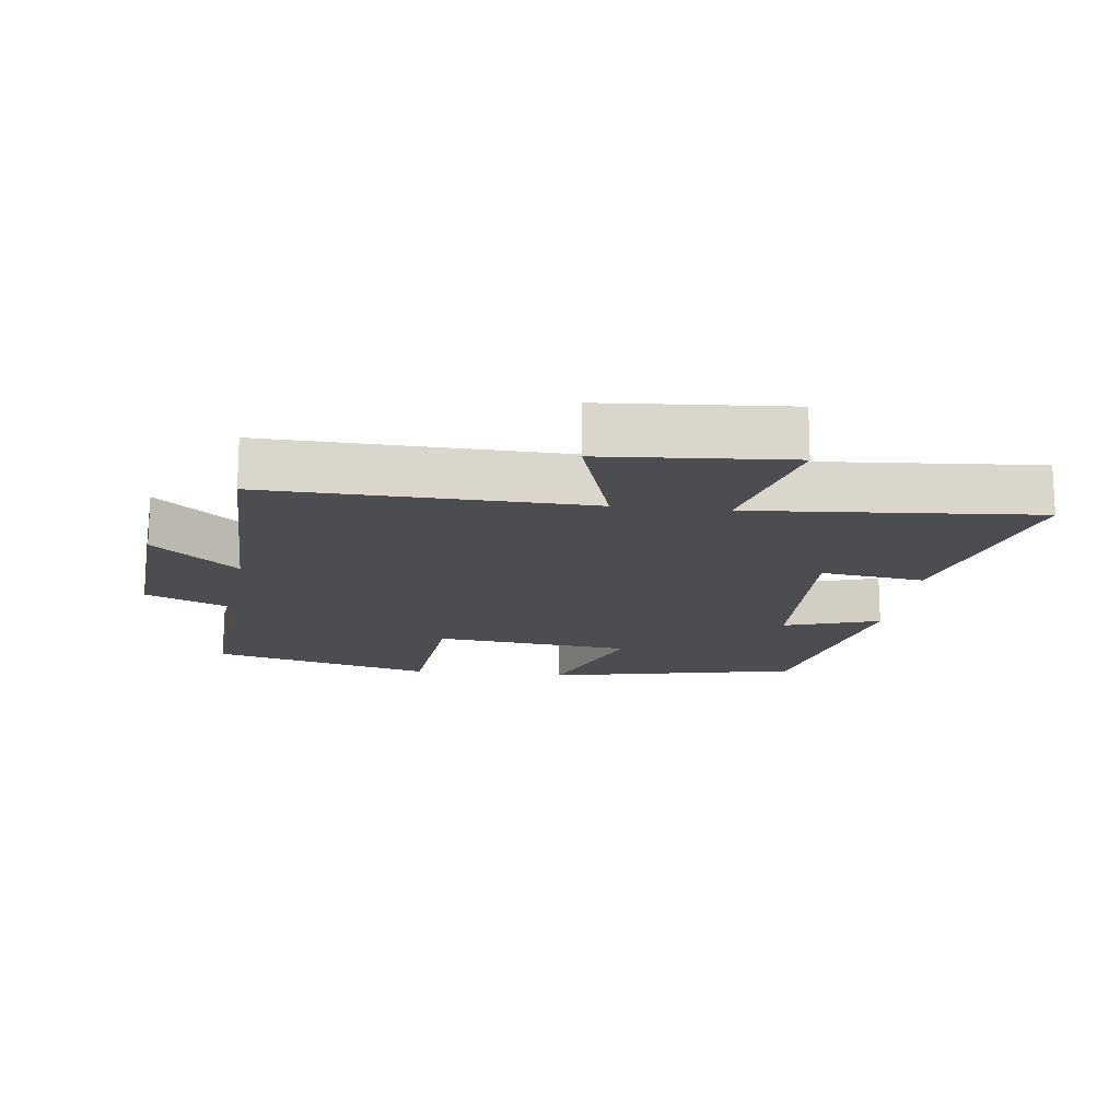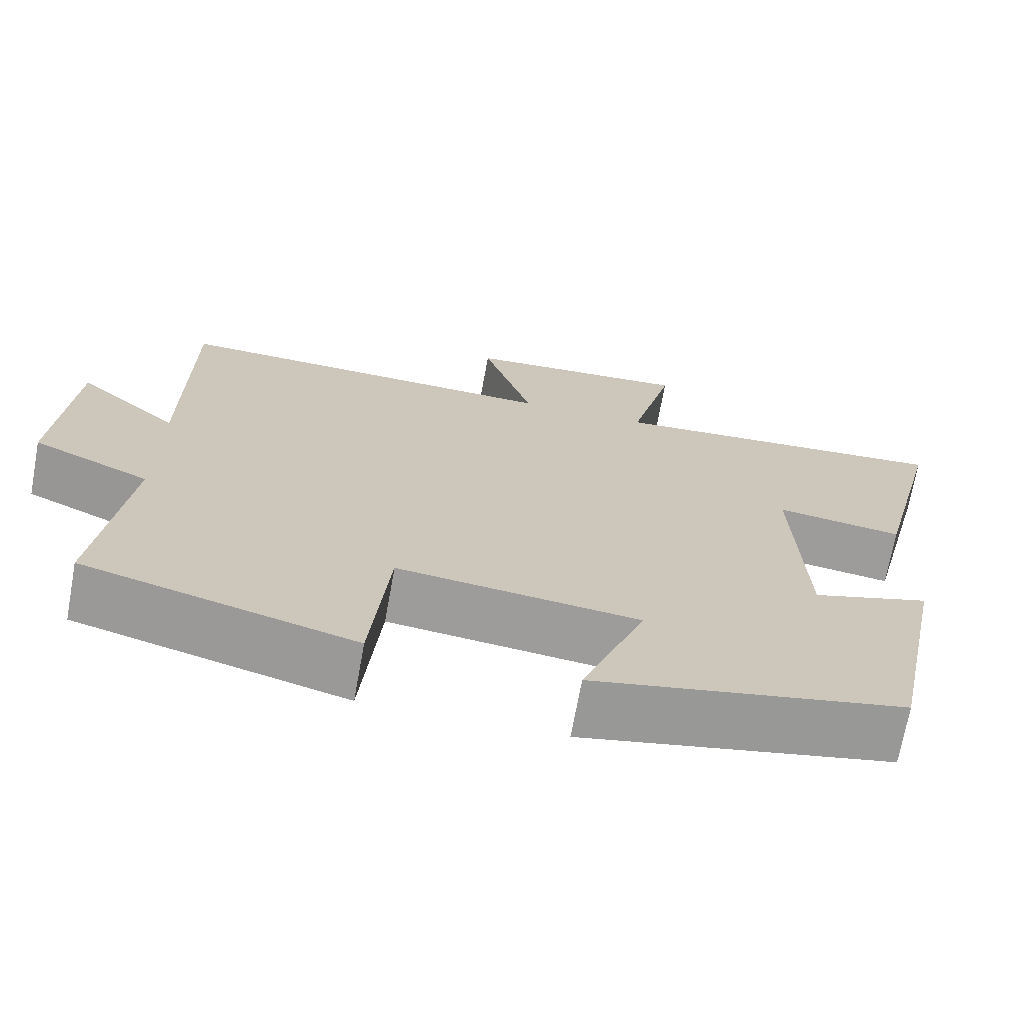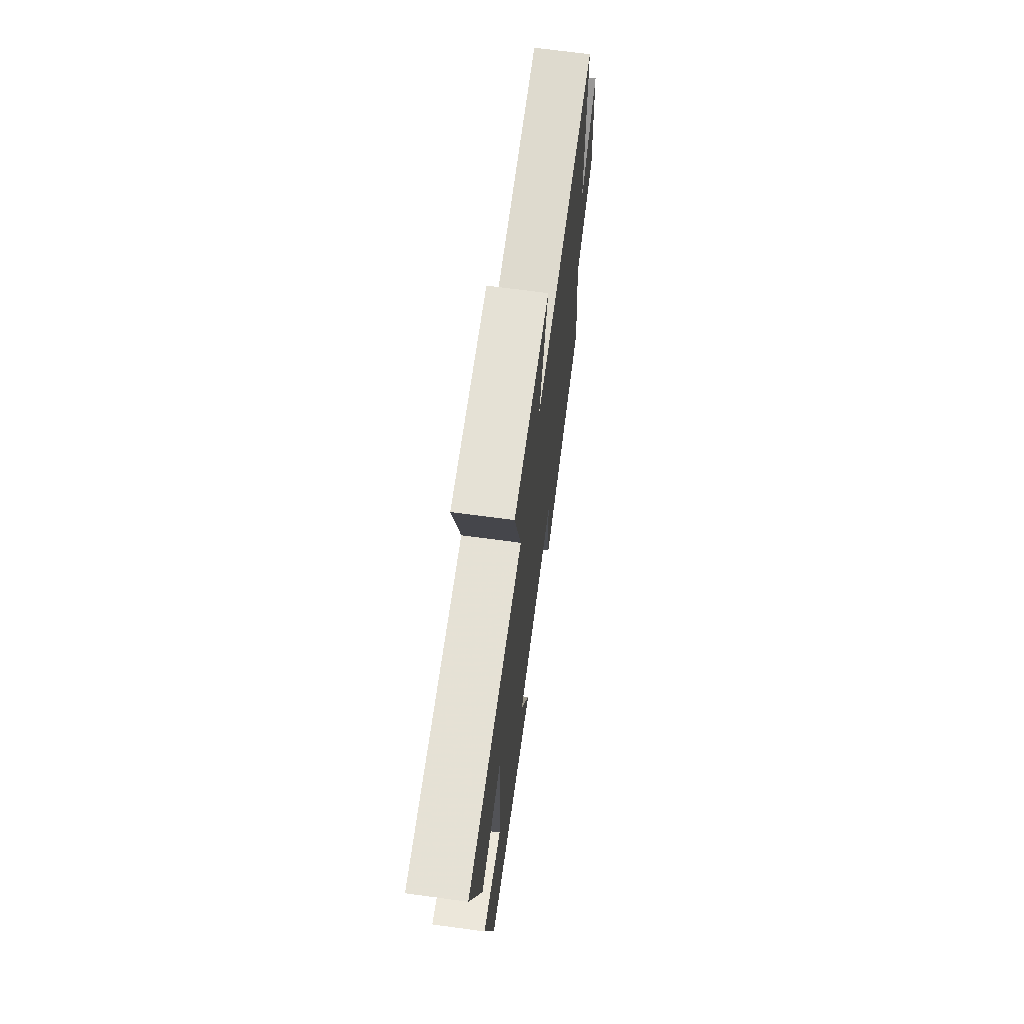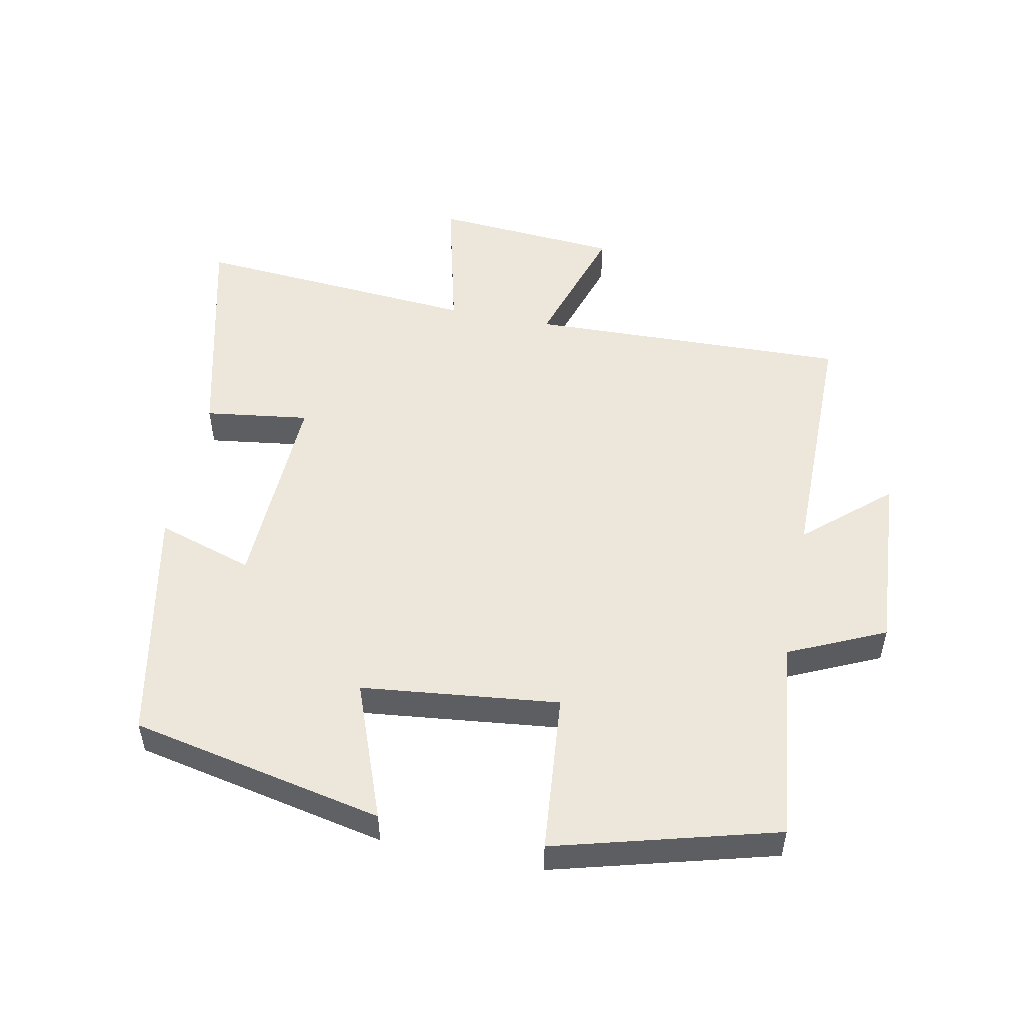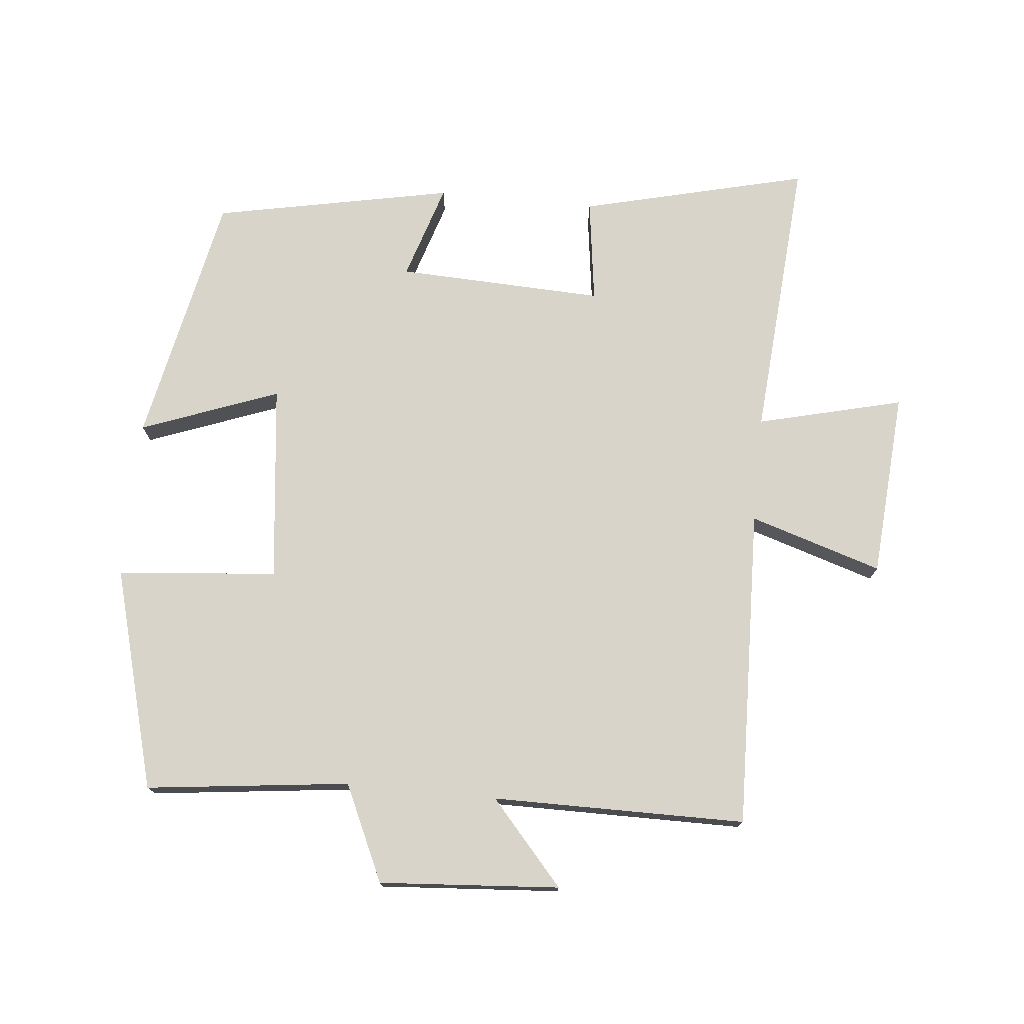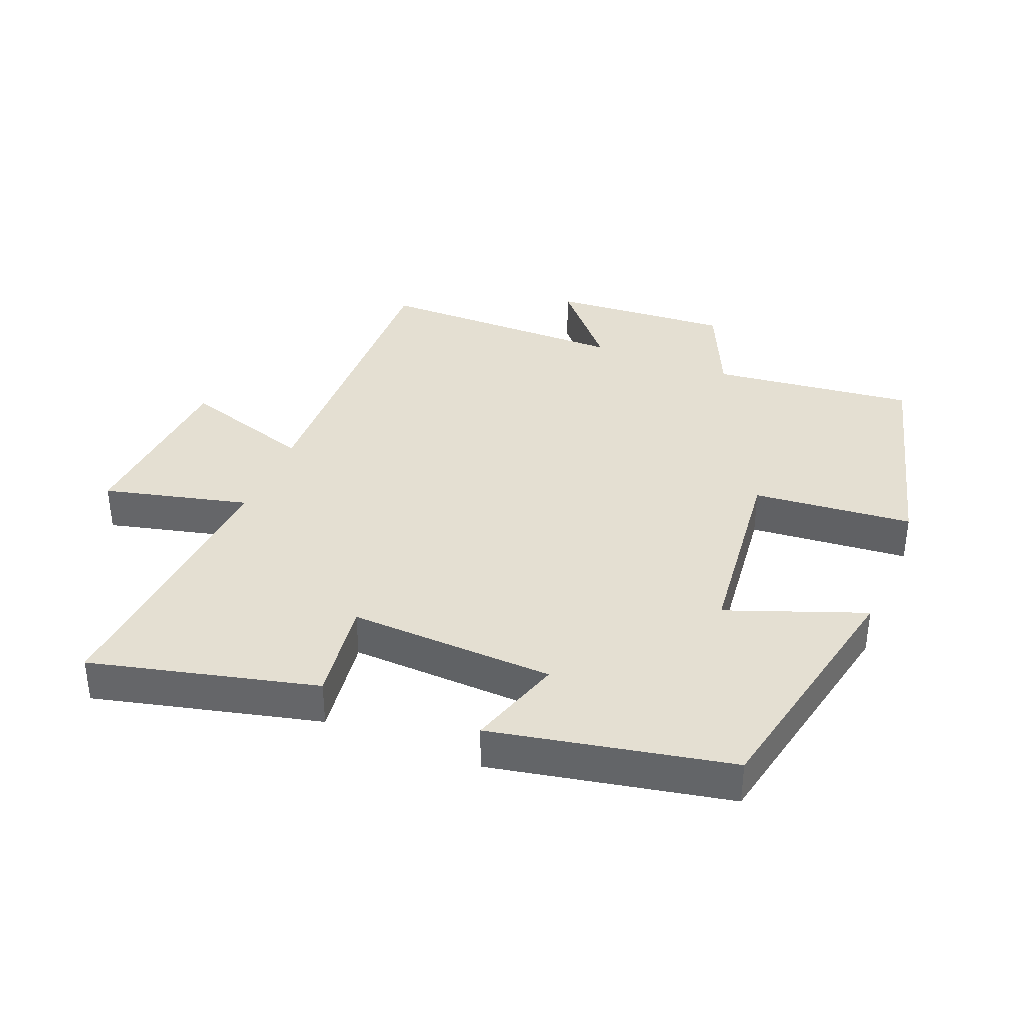
<metadata>
{"format":"obj","ext":"obj","renderer":"f3d","projection":"perspective","resolution":1024,"background":"white","views":[{"elev":-15.8,"azim":-6.9,"up":"+Y"},{"elev":-70.3,"azim":-10.3,"up":"+Z"},{"elev":69.3,"azim":97.7,"up":"+Z"},{"elev":51.9,"azim":-168.5,"up":"+Y"},{"elev":75.1,"azim":-84.3,"up":"+Y"},{"elev":37.0,"azim":112.2,"up":"+Y"}]}
</metadata>
<code>
v -0.498 0.07 0.516
v -0.012 0.07 0.5
v -0.075 0.07 0.701
v 0.207 0.07 0.721
v 0.152 0.07 0.5
v 0.585 0.07 0.532
v 0.5 0.07 0.188
v 0.342 0.07 0.21
v 0.354 0.07 -0.104
v 0.5 0.07 -0.058
v 0.427 0.07 -0.421
v 0.042 0.07 -0.5
v 0.121 0.07 -0.291
v -0.179 0.07 -0.257
v -0.202 0.07 -0.5
v -0.537 0.07 -0.408
v -0.5 0.07 -0.099
v -0.646 0.07 -0.032
v -0.626 0.07 0.242
v -0.5 0.07 0.131
v -0.498 0 0.516
v -0.012 0 0.5
v -0.075 0 0.701
v 0.207 0 0.721
v 0.152 0 0.5
v 0.585 0 0.532
v 0.5 0 0.188
v 0.342 0 0.21
v 0.354 0 -0.104
v 0.5 0 -0.058
v 0.427 0 -0.421
v 0.042 0 -0.5
v 0.121 0 -0.291
v -0.179 0 -0.257
v -0.202 0 -0.5
v -0.537 0 -0.408
v -0.5 0 -0.099
v -0.646 0 -0.032
v -0.626 0 0.242
v -0.5 0 0.131
f 17 18 19 20
f 17 20 1 2
f 14 15 16 17
f 13 14 17 2
f 11 12 13
f 10 11 13
f 9 10 13
f 8 9 13 2
f 5 6 7 8
f 5 8 2 3
f 3 4 5
f 40 39 38 37
f 22 21 40 37
f 37 36 35 34
f 22 37 34 33
f 33 32 31
f 33 31 30
f 33 30 29
f 22 33 29 28
f 28 27 26 25
f 23 22 28 25
f 25 24 23
f 1 21 22 2
f 2 22 23 3
f 3 23 24 4
f 4 24 25 5
f 5 25 26 6
f 6 26 27 7
f 7 27 28 8
f 8 28 29 9
f 9 29 30 10
f 10 30 31 11
f 11 31 32 12
f 12 32 33 13
f 13 33 34 14
f 14 34 35 15
f 15 35 36 16
f 16 36 37 17
f 17 37 38 18
f 18 38 39 19
f 19 39 40 20
f 20 40 21 1

</code>
